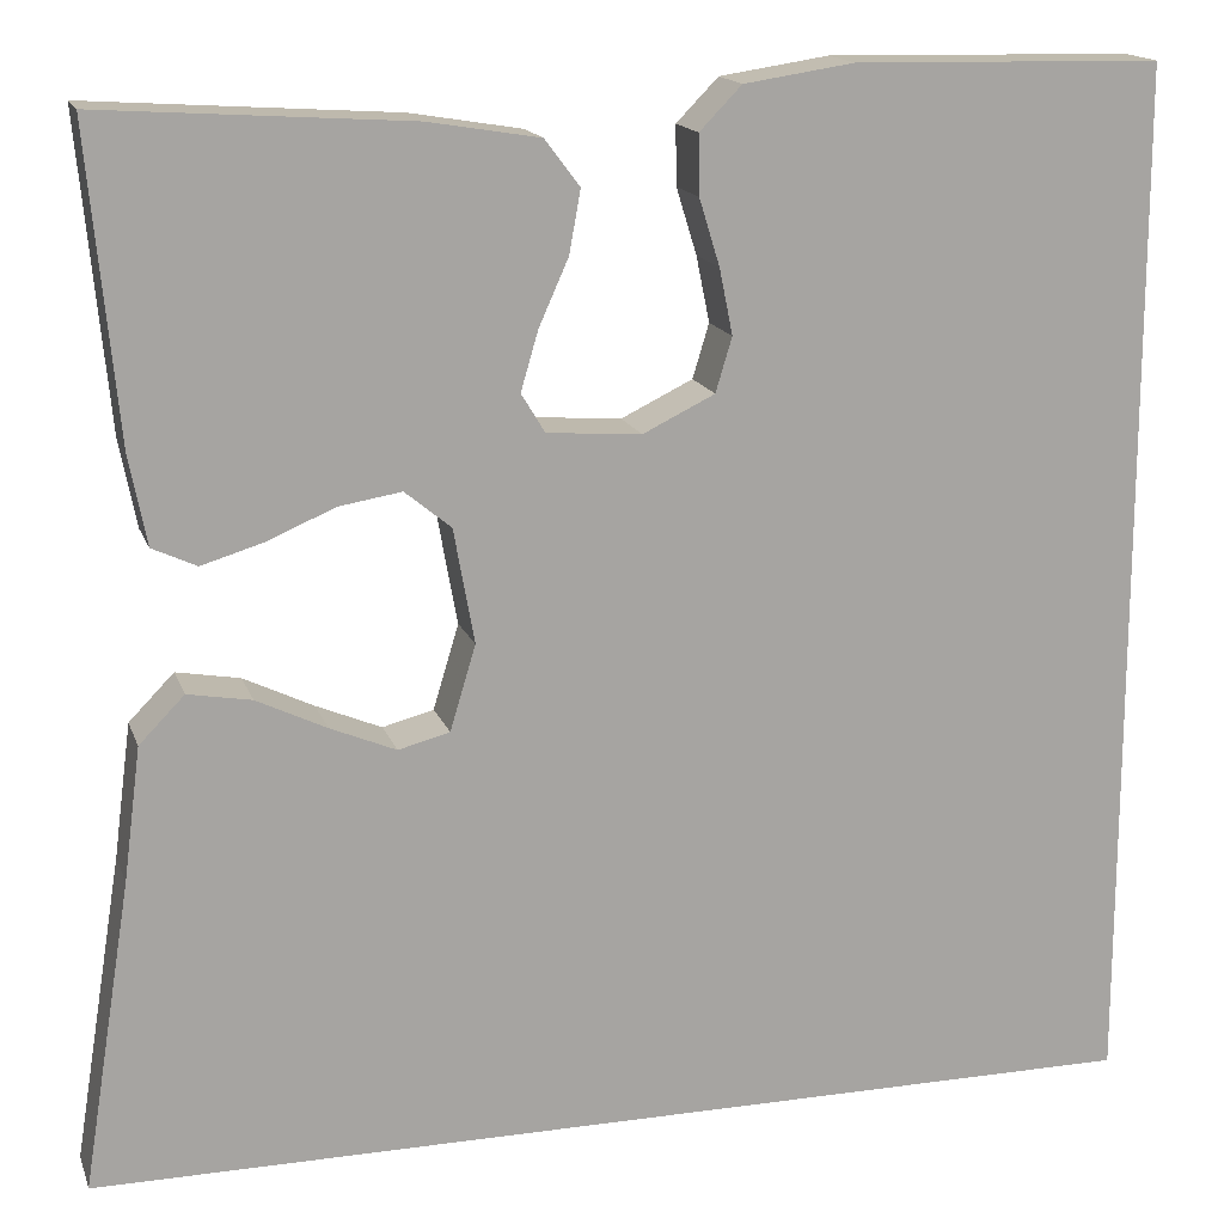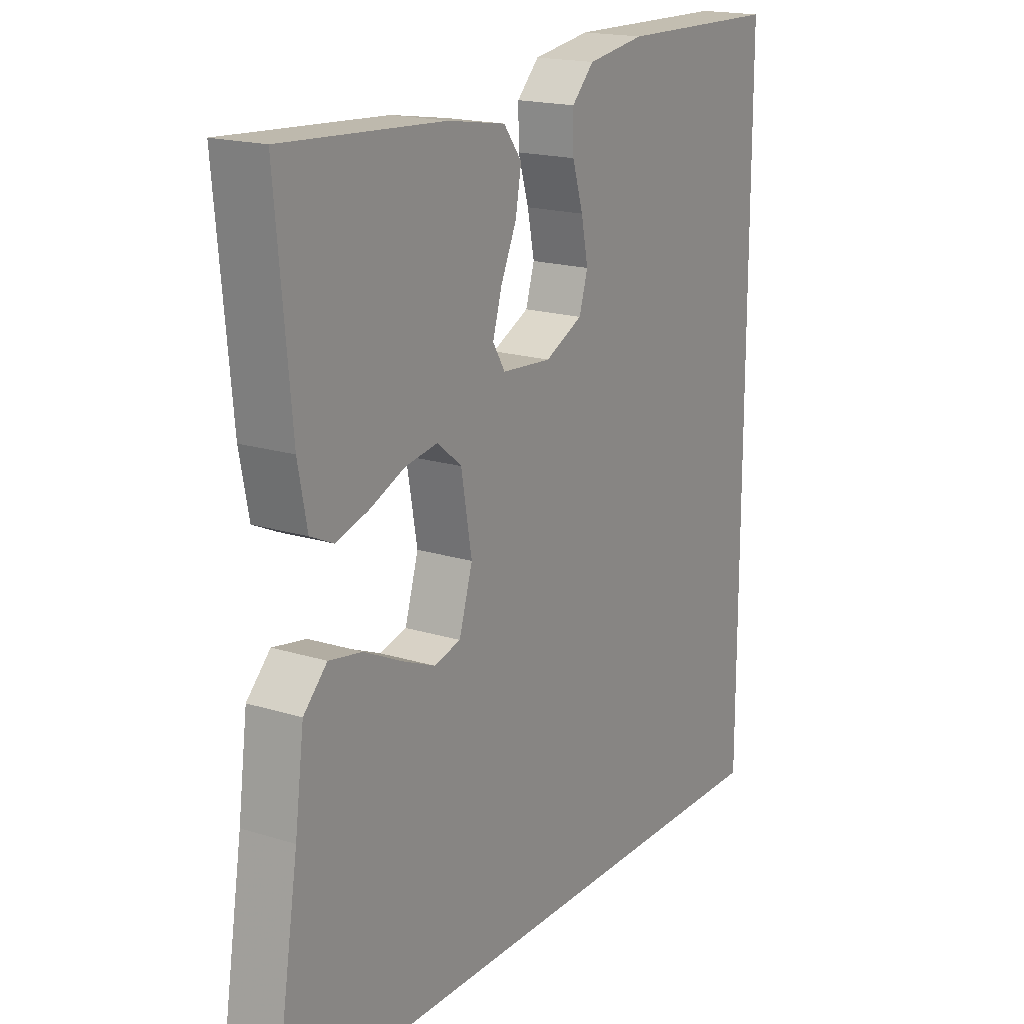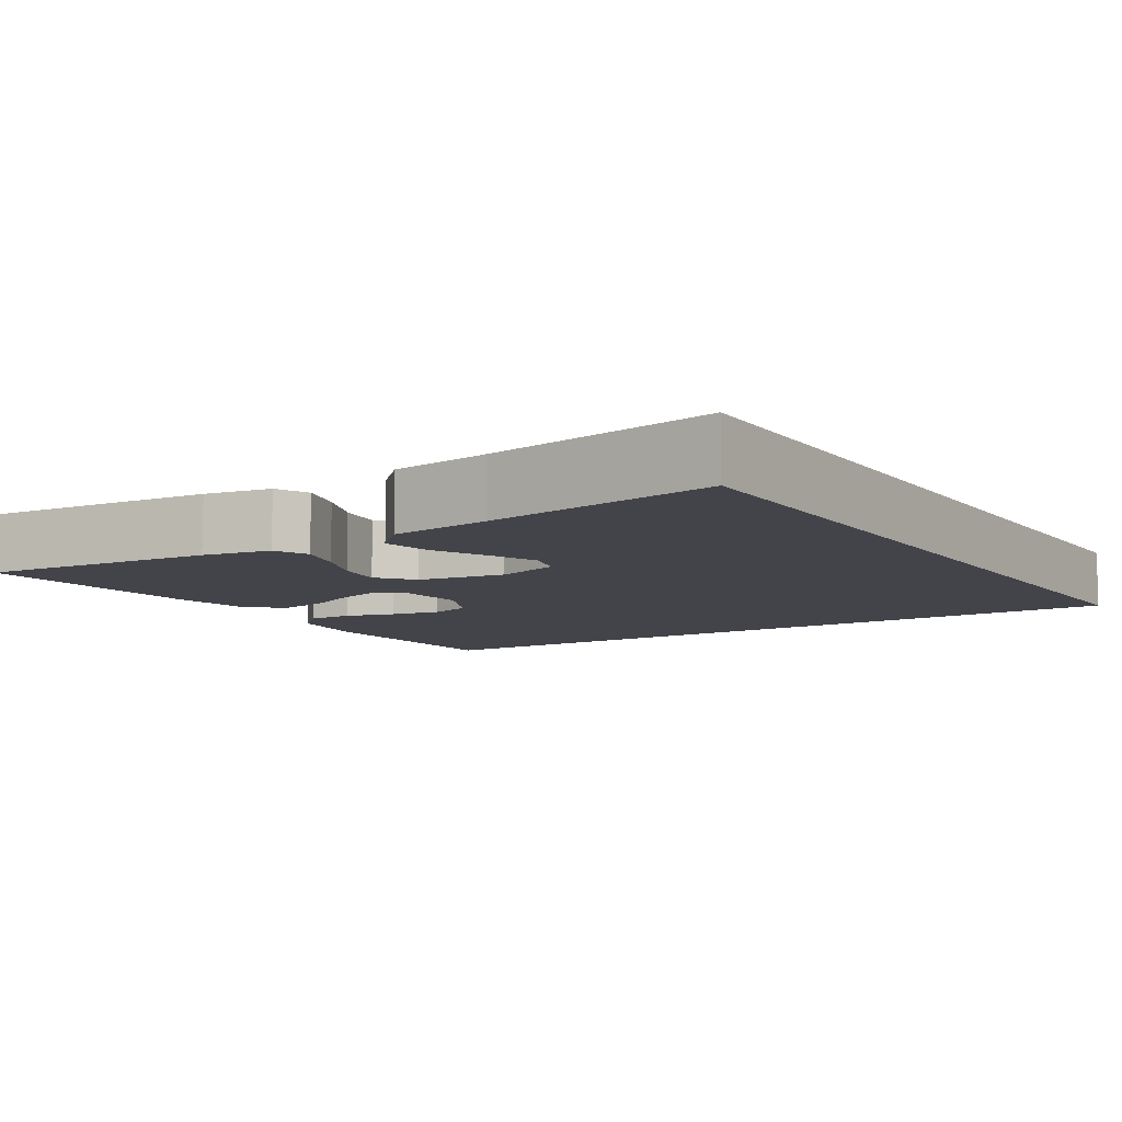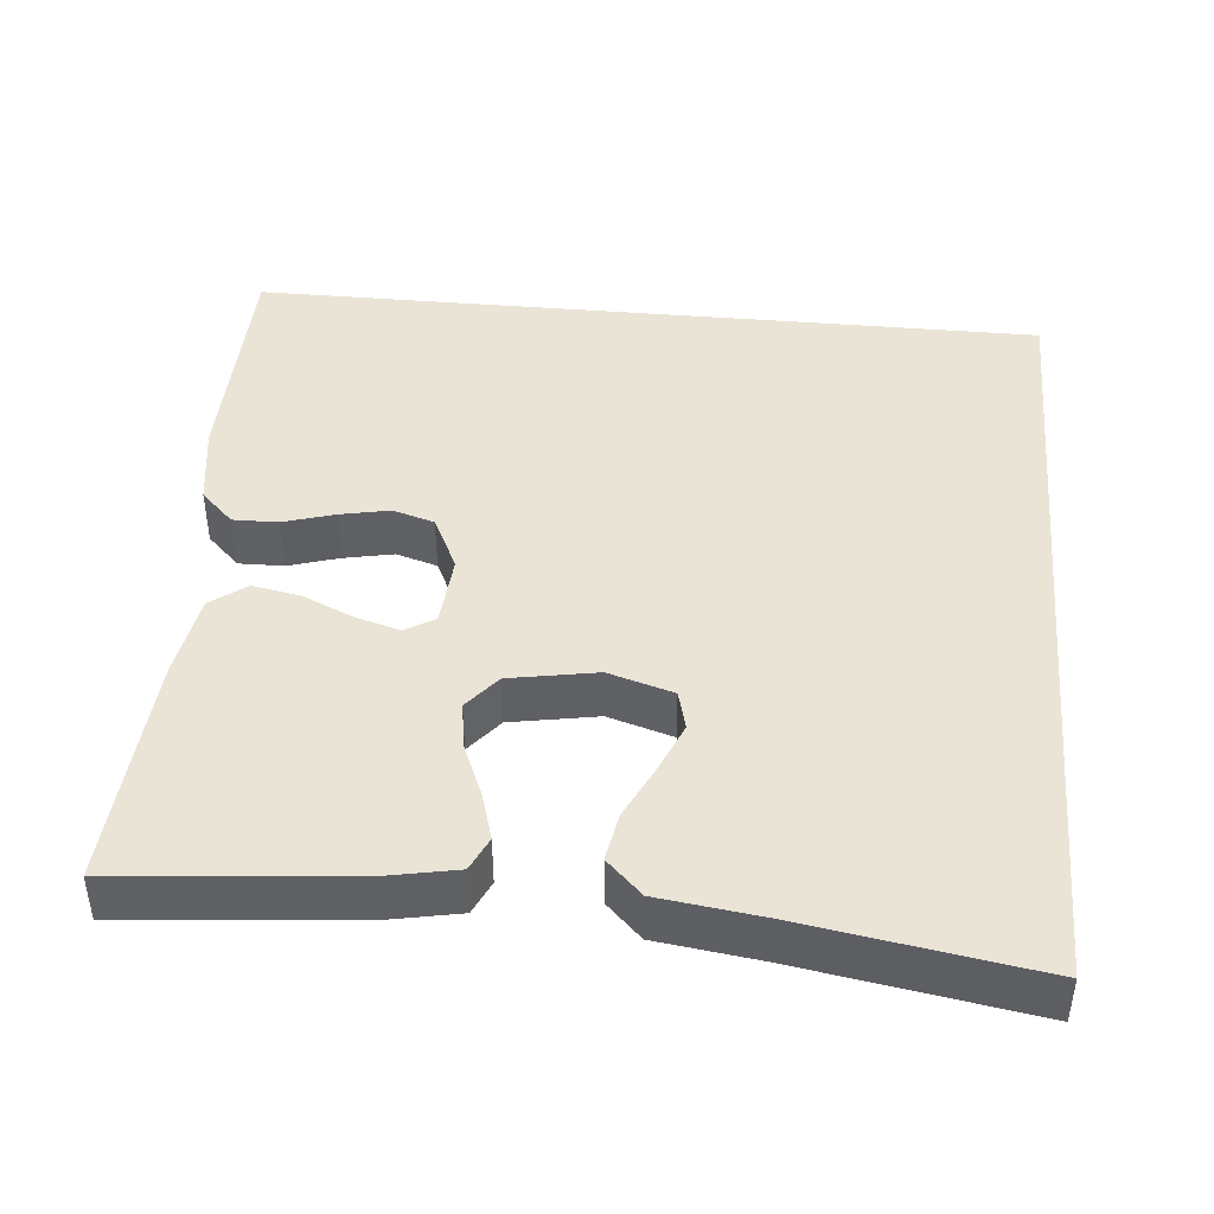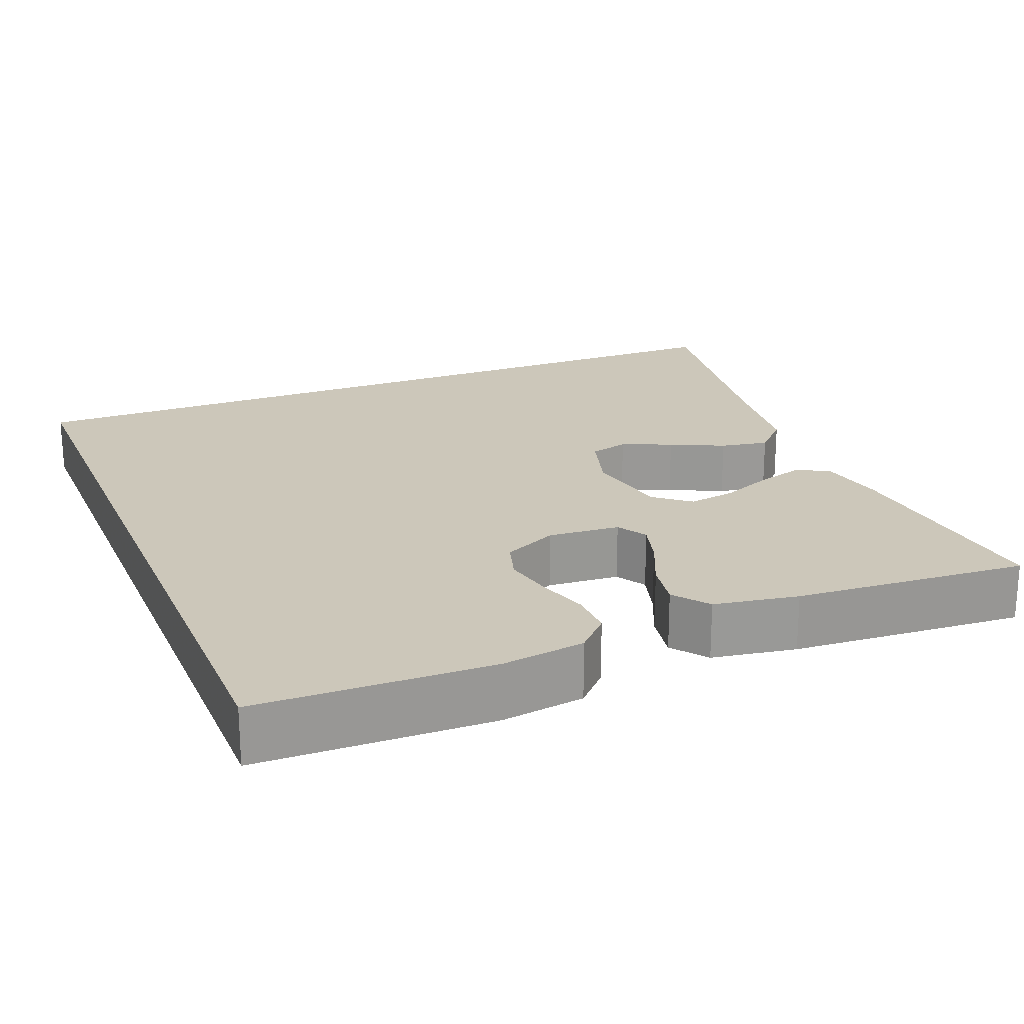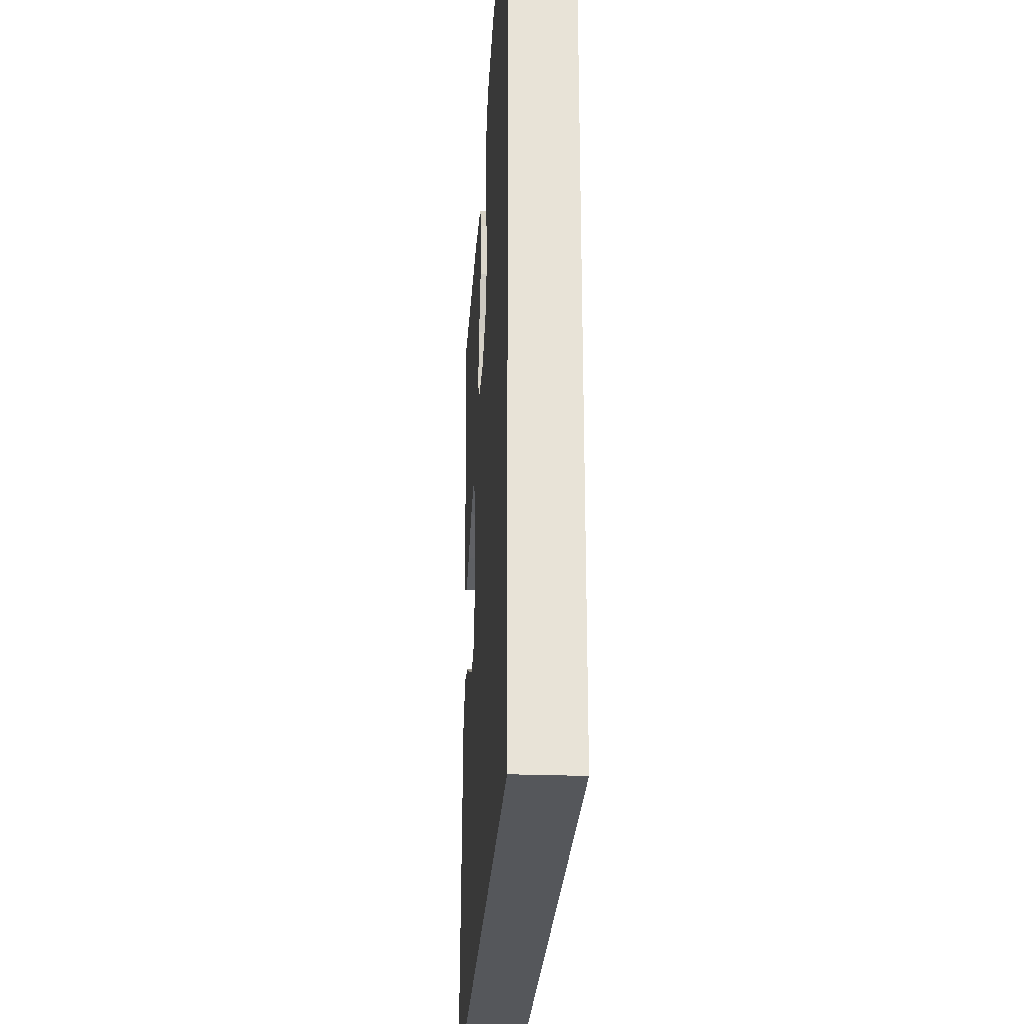
<metadata>
{"format":"obj","ext":"obj","renderer":"f3d","projection":"perspective","resolution":1024,"background":"white","views":[{"elev":16.0,"azim":164.0,"up":"+Z"},{"elev":18.1,"azim":121.3,"up":"+Z"},{"elev":-8.5,"azim":122.6,"up":"+Y"},{"elev":43.6,"azim":95.3,"up":"+Y"},{"elev":21.3,"azim":-22.1,"up":"+Y"},{"elev":-26.6,"azim":-93.4,"up":"+Z"}]}
</metadata>
<code>
v -0.5 0.07 -0.5
v -0.5 0.07 0.514
v -0.2 0.07 0.52
v -0.093 0.07 0.504
v -0.052 0.07 0.462
v -0.053 0.07 0.404
v -0.073 0.07 0.339
v -0.086 0.07 0.275
v -0.07 0.07 0.222
v 0 0.07 0.188
v 0.092 0.07 0.195
v 0.115 0.07 0.233
v 0.098 0.07 0.291
v 0.069 0.07 0.356
v 0.058 0.07 0.417
v 0.092 0.07 0.462
v 0.2 0.07 0.48
v 0.5 0.07 0.5
v 0.472 0.07 0.2
v 0.455 0.07 0.113
v 0.412 0.07 0.093
v 0.352 0.07 0.111
v 0.286 0.07 0.139
v 0.225 0.07 0.149
v 0.18 0.07 0.112
v 0.16 0.07 0
v 0.185 0.07 -0.083
v 0.235 0.07 -0.096
v 0.299 0.07 -0.069
v 0.367 0.07 -0.036
v 0.429 0.07 -0.025
v 0.473 0.07 -0.07
v 0.49 0.07 -0.2
v 0.538 0.07 -0.5
v -0.5 0 -0.5
v -0.5 0 0.514
v -0.2 0 0.52
v -0.093 0 0.504
v -0.052 0 0.462
v -0.053 0 0.404
v -0.073 0 0.339
v -0.086 0 0.275
v -0.07 0 0.222
v 0 0 0.188
v 0.092 0 0.195
v 0.115 0 0.233
v 0.098 0 0.291
v 0.069 0 0.356
v 0.058 0 0.417
v 0.092 0 0.462
v 0.2 0 0.48
v 0.5 0 0.5
v 0.472 0 0.2
v 0.455 0 0.113
v 0.412 0 0.093
v 0.352 0 0.111
v 0.286 0 0.139
v 0.225 0 0.149
v 0.18 0 0.112
v 0.16 0 0
v 0.185 0 -0.083
v 0.235 0 -0.096
v 0.299 0 -0.069
v 0.367 0 -0.036
v 0.429 0 -0.025
v 0.473 0 -0.07
v 0.49 0 -0.2
v 0.538 0 -0.5
f 33 34 1
f 29 30 31 32
f 28 29 32 33
f 27 28 33 1
f 20 21 22 23
f 20 23 24
f 19 20 24
f 18 19 24
f 17 18 24 25
f 13 14 15 16
f 12 13 16 17
f 4 5 6 7
f 4 7 8
f 3 4 8
f 2 3 8 9
f 26 27 1 2
f 12 17 25 26
f 11 12 26
f 10 11 26
f 9 10 26
f 2 9 26
f 35 68 67
f 66 65 64 63
f 67 66 63 62
f 35 67 62 61
f 57 56 55 54
f 58 57 54
f 58 54 53
f 58 53 52
f 59 58 52 51
f 50 49 48 47
f 51 50 47 46
f 41 40 39 38
f 42 41 38
f 42 38 37
f 43 42 37 36
f 36 35 61 60
f 60 59 51 46
f 60 46 45
f 60 45 44
f 60 44 43
f 60 43 36
f 1 35 36 2
f 2 36 37 3
f 3 37 38 4
f 4 38 39 5
f 5 39 40 6
f 6 40 41 7
f 7 41 42 8
f 8 42 43 9
f 9 43 44 10
f 10 44 45 11
f 11 45 46 12
f 12 46 47 13
f 13 47 48 14
f 14 48 49 15
f 15 49 50 16
f 16 50 51 17
f 17 51 52 18
f 18 52 53 19
f 19 53 54 20
f 20 54 55 21
f 21 55 56 22
f 22 56 57 23
f 23 57 58 24
f 24 58 59 25
f 25 59 60 26
f 26 60 61 27
f 27 61 62 28
f 28 62 63 29
f 29 63 64 30
f 30 64 65 31
f 31 65 66 32
f 32 66 67 33
f 33 67 68 34
f 34 68 35 1

</code>
